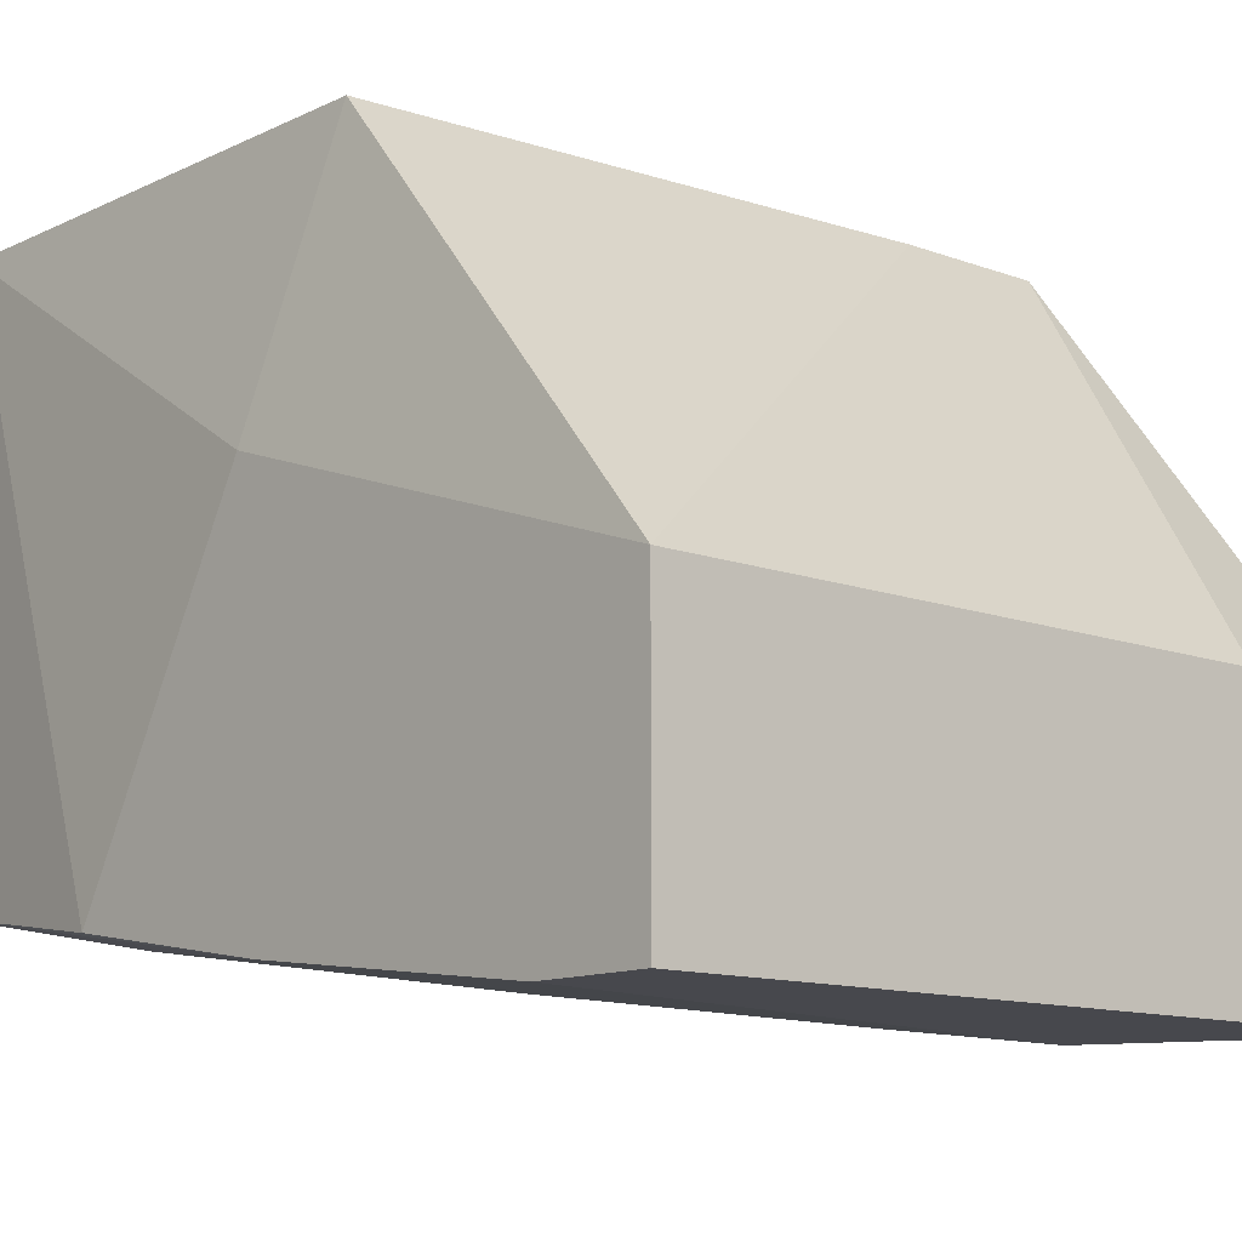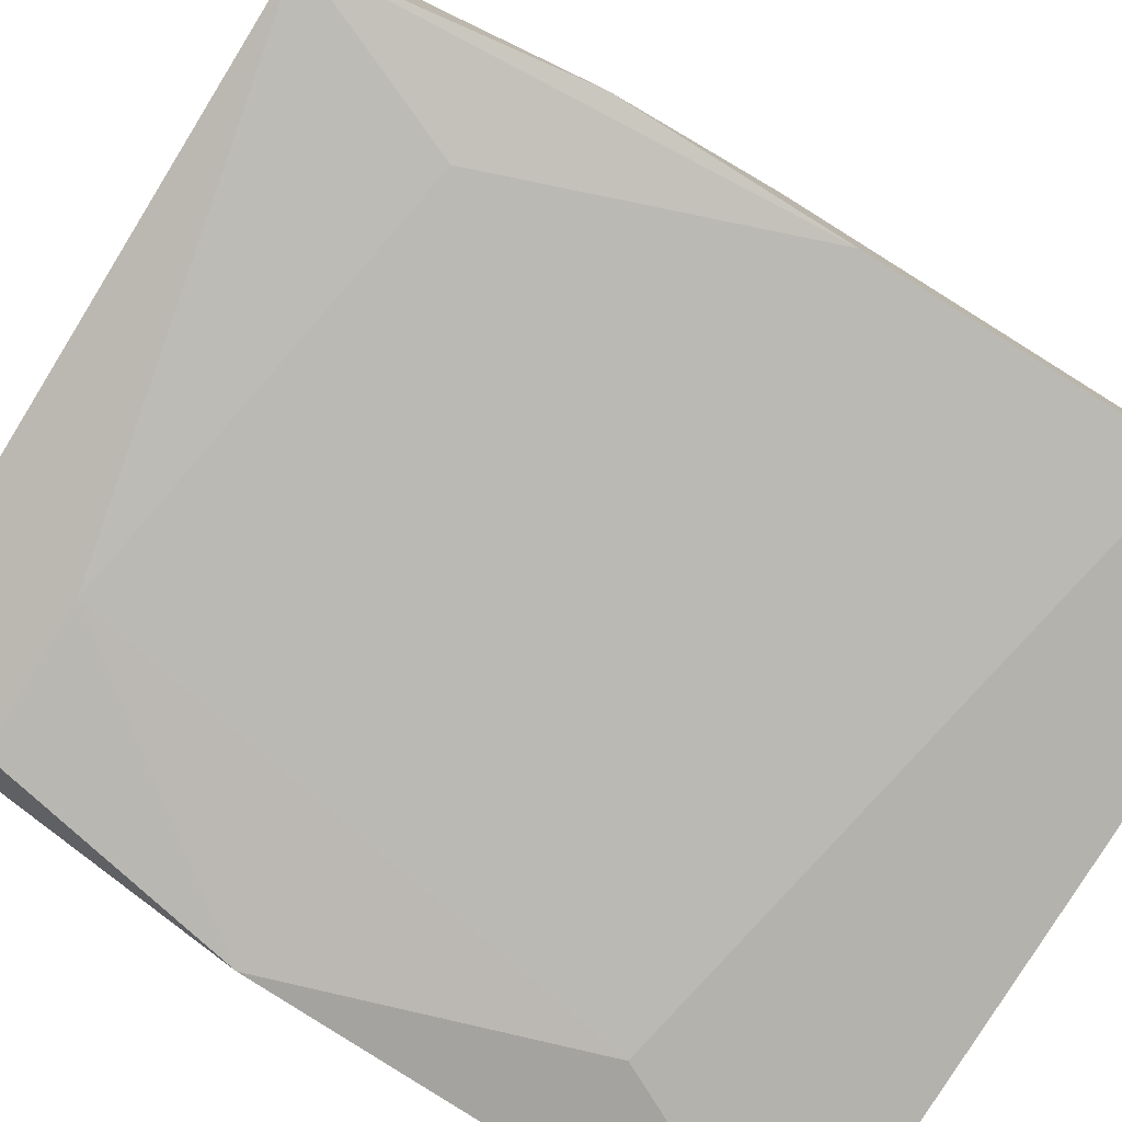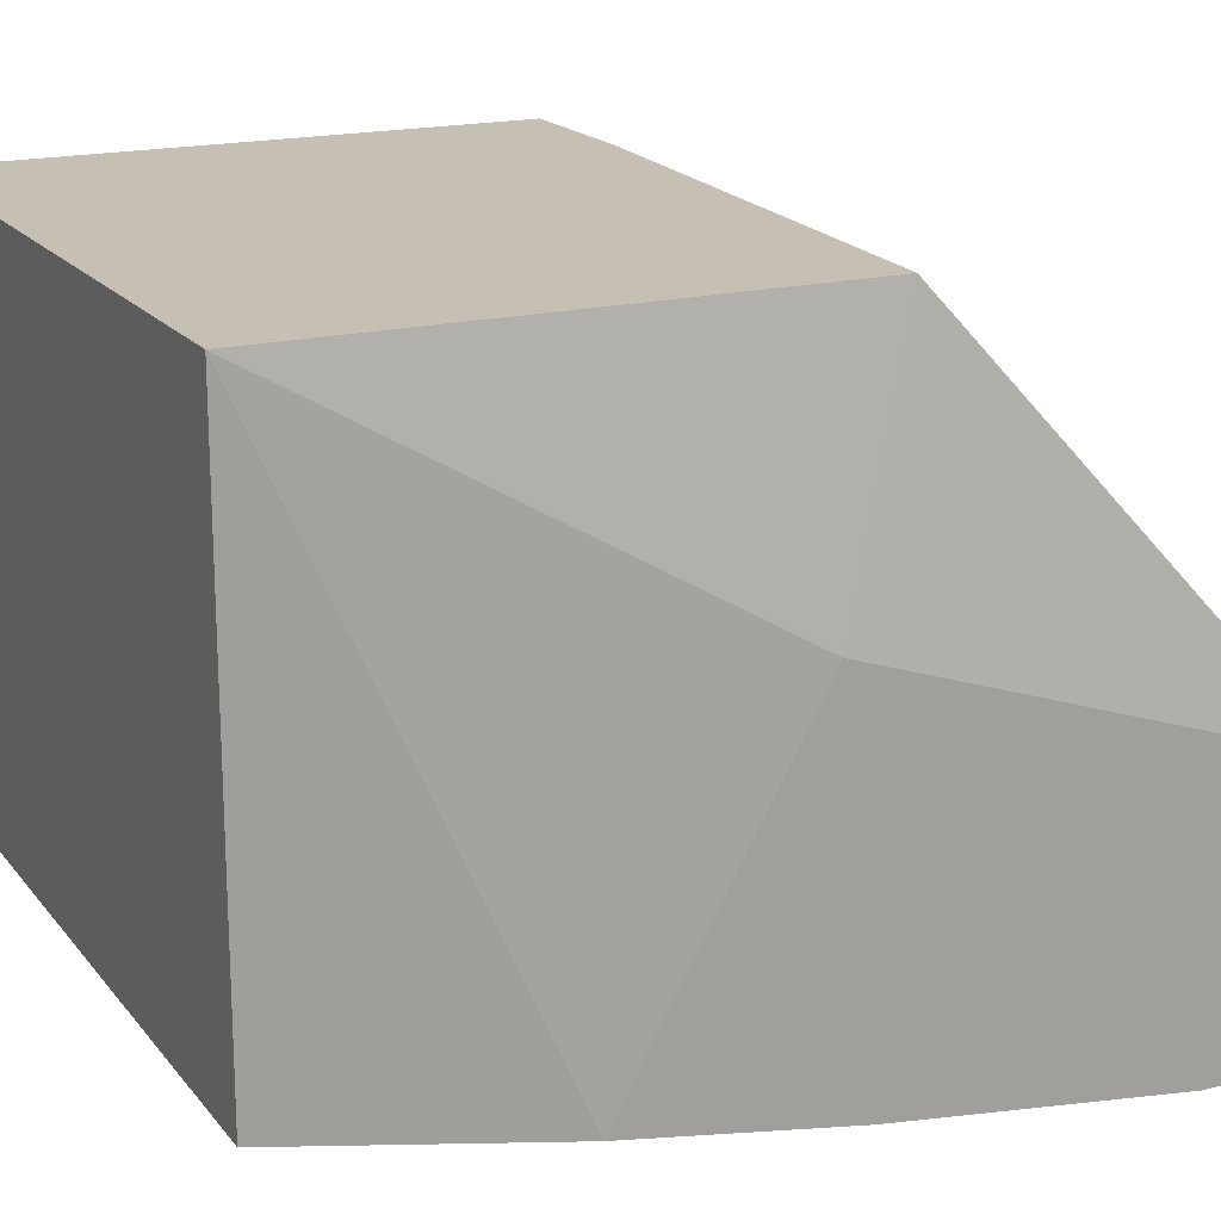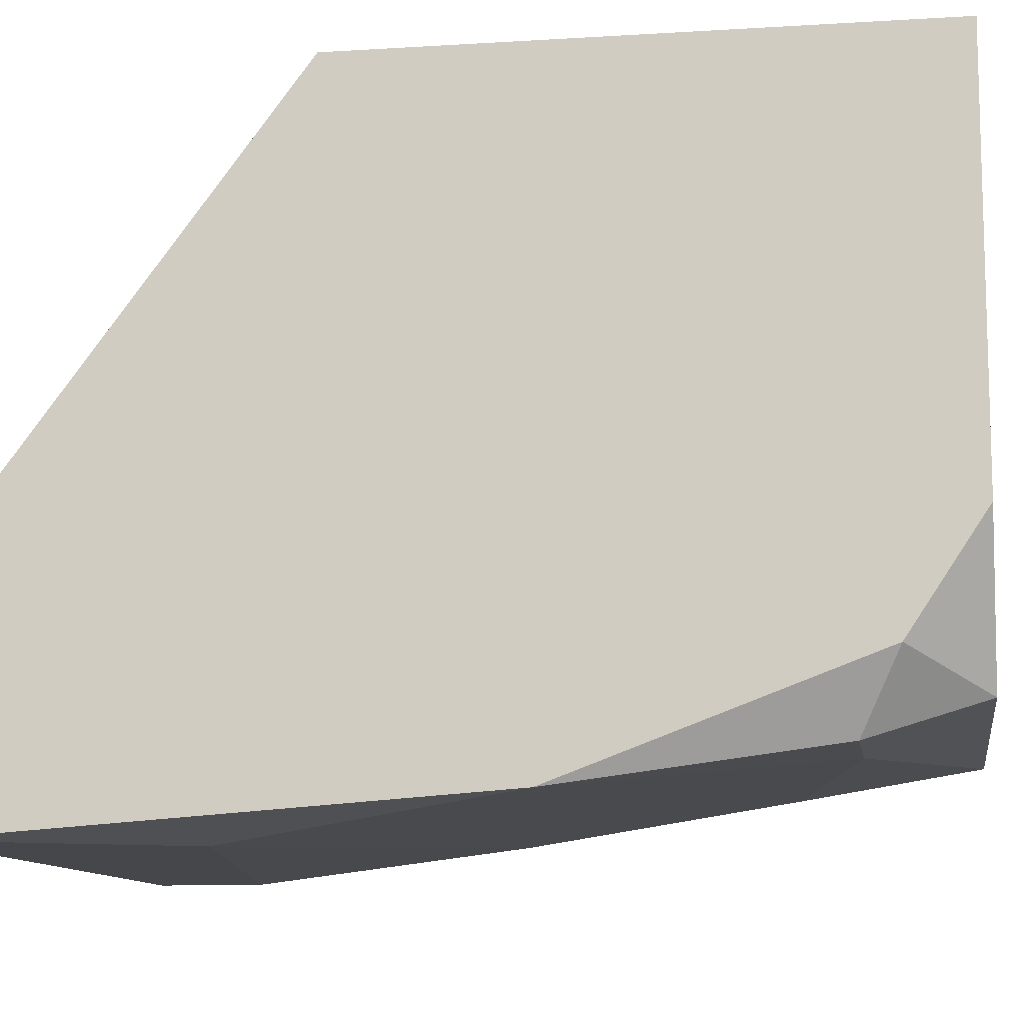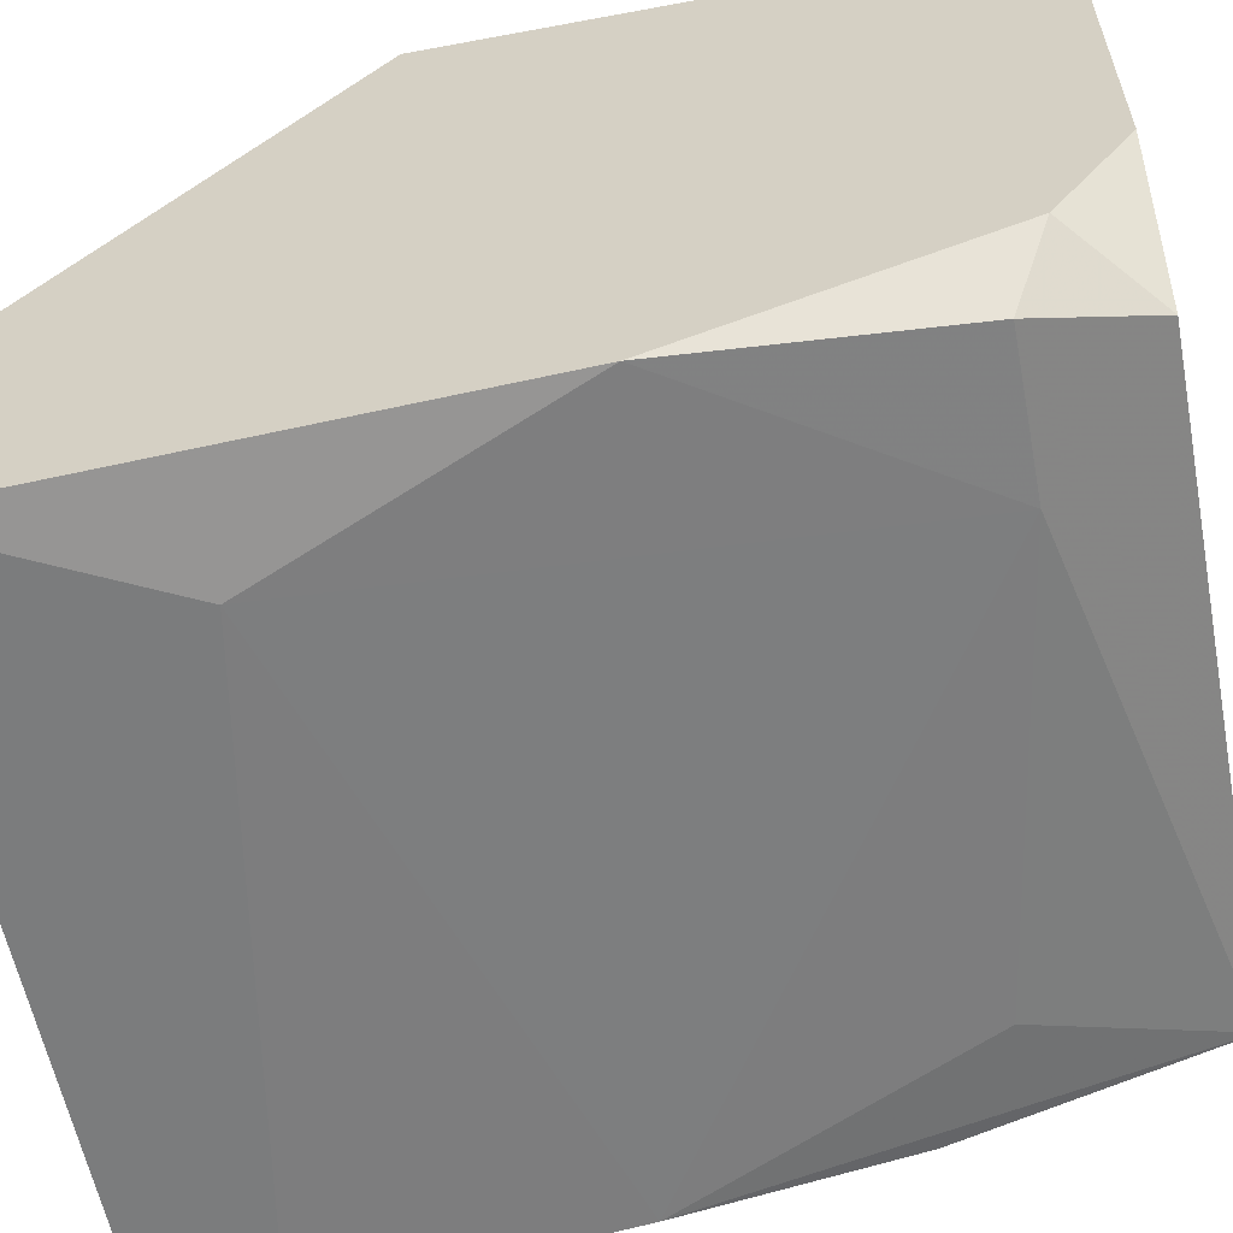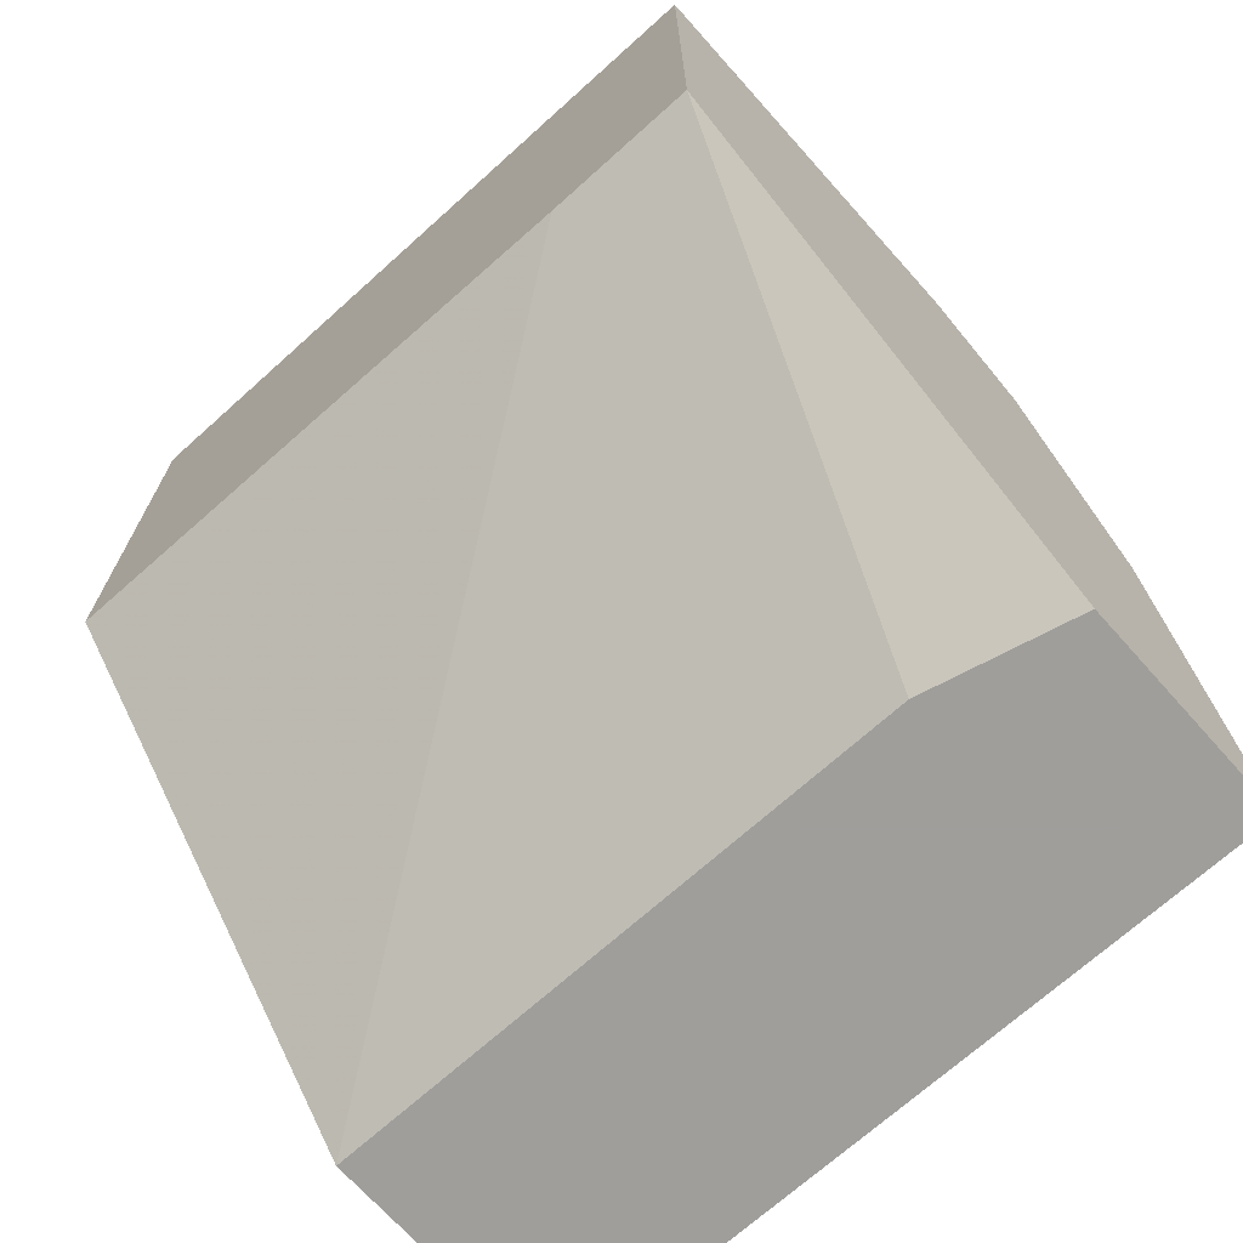
<metadata>
{"format":"obj","ext":"obj","renderer":"f3d","projection":"perspective","resolution":1024,"background":"white","views":[{"elev":-11.9,"azim":-41.6,"up":"+Z"},{"elev":-79.5,"azim":-121.7,"up":"+Z"},{"elev":18.1,"azim":-116.0,"up":"+Z"},{"elev":-10.8,"azim":98.8,"up":"+Z"},{"elev":-58.6,"azim":100.9,"up":"+Z"},{"elev":-70.8,"azim":41.9,"up":"+Y"}]}
</metadata>
<code>
v -0.004275 -0.01107 -0.02283
v -0.01949 -0.006594 -0.02193
v -0.01949 -0.005703 -0.01299
v -0.01949 -0.01375 -0.02283
v -0.01949 -0.01644 -0.01656
v -0.01949 -0.01644 -0.02283
v -0.01949 -0.001229 -0.02104
v -0.002485 0.002351 -0.02104
v -0.001589 -0.003914 -0.02193
v -0.001589 0.003244 -0.01925
v -0.001589 -0.008383 -0.006723
v -0.001589 -0.01644 -0.02283
v -0.001589 -0.01644 -0.01746
v -0.001589 0.005035 -0.01656
v -0.001589 0.005035 -0.006723
v -0.00517 -0.008383 -0.006723
v -0.00517 -0.01644 -0.01656
v -0.0168 0.00056 -0.02104
v -0.006063 0.002351 -0.02104
v -0.00338 0.005035 -0.02014
v -0.01859 -0.00749 -0.006723
v -0.01859 0.005035 -0.02014
v -0.01859 0.005035 -0.006723
f 2 18 19
f 5 6 12
f 10 11 12
f 22 23 15
f 11 10 15
f 23 11 15
f 11 23 21
f 5 12 13
f 12 11 13
f 8 22 20
f 22 15 20
f 10 8 20
f 6 5 7
f 23 22 7
f 12 6 1
f 5 21 3
f 21 23 3
f 7 5 3
f 23 7 3
f 6 7 2
f 7 22 2
f 11 5 17
f 5 13 17
f 13 11 17
f 10 12 9
f 8 10 9
f 12 1 9
f 1 6 4
f 6 2 4
f 2 1 4
f 2 22 18
f 15 10 14
f 20 15 14
f 10 20 14
f 5 11 16
f 21 5 16
f 11 21 16
f 22 8 19
f 1 2 19
f 8 9 19
f 9 1 19
f 18 22 19

</code>
